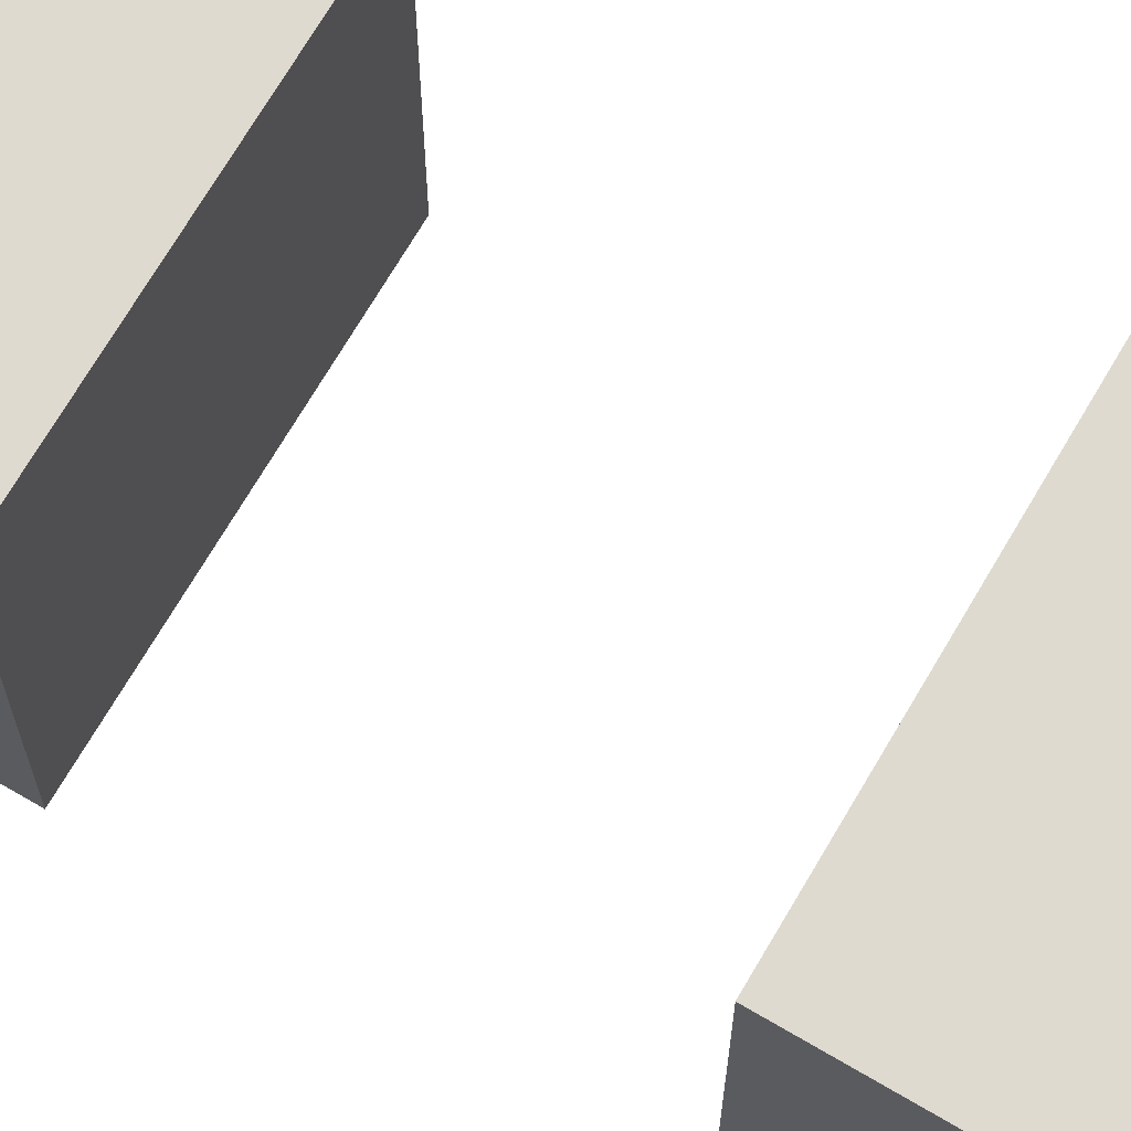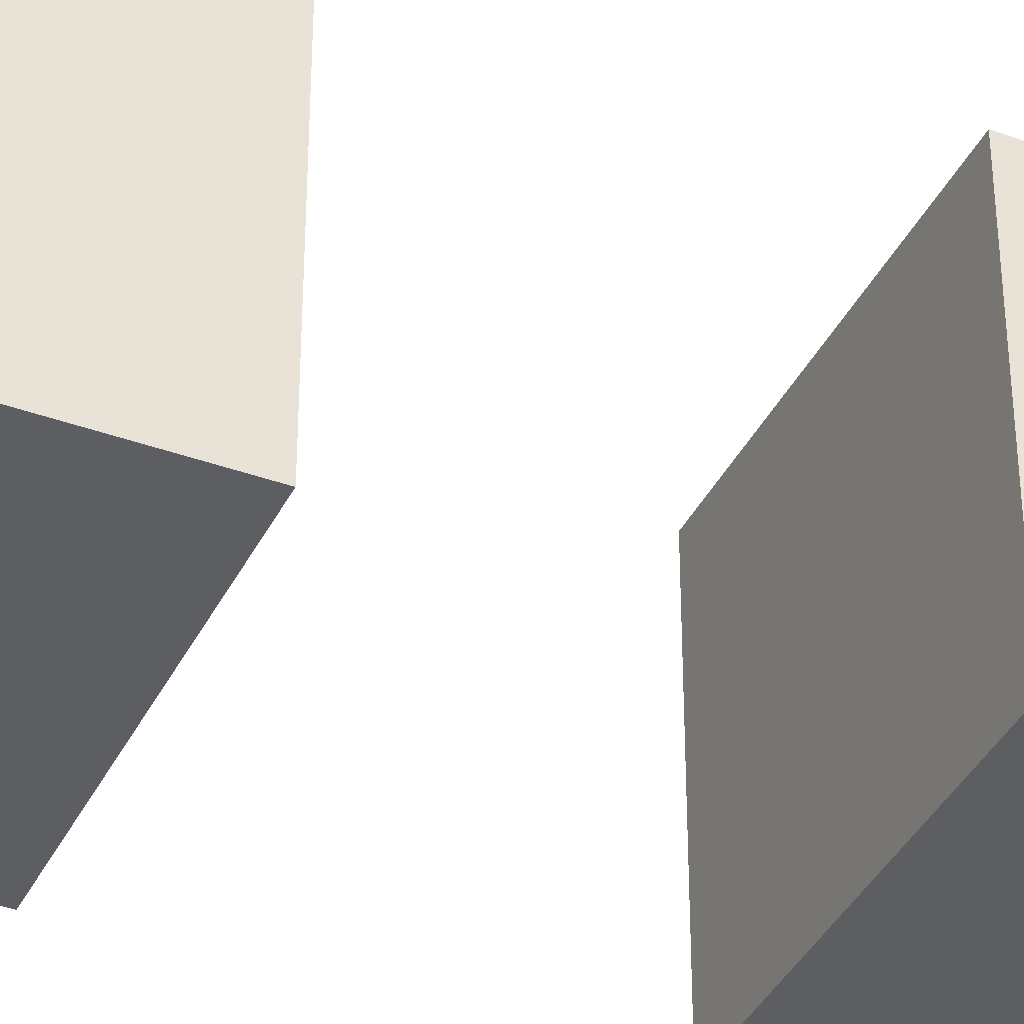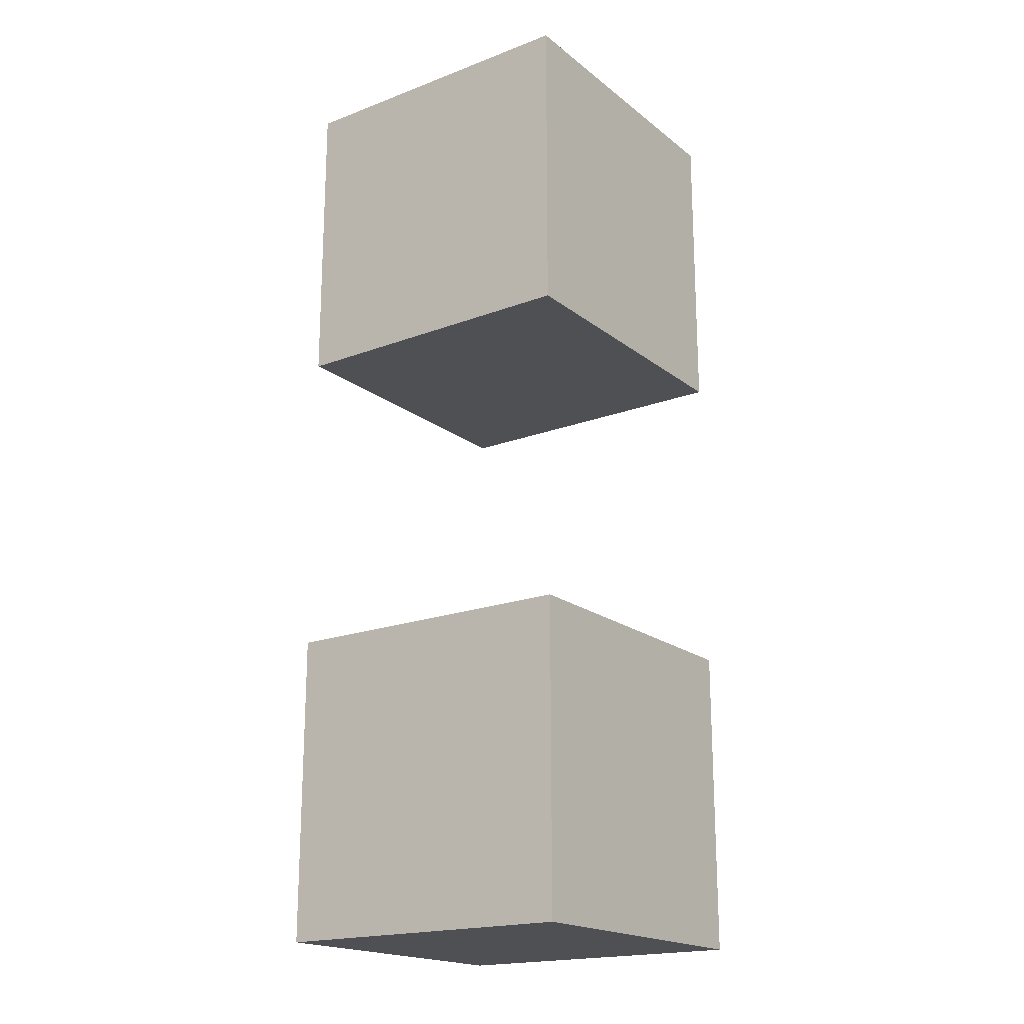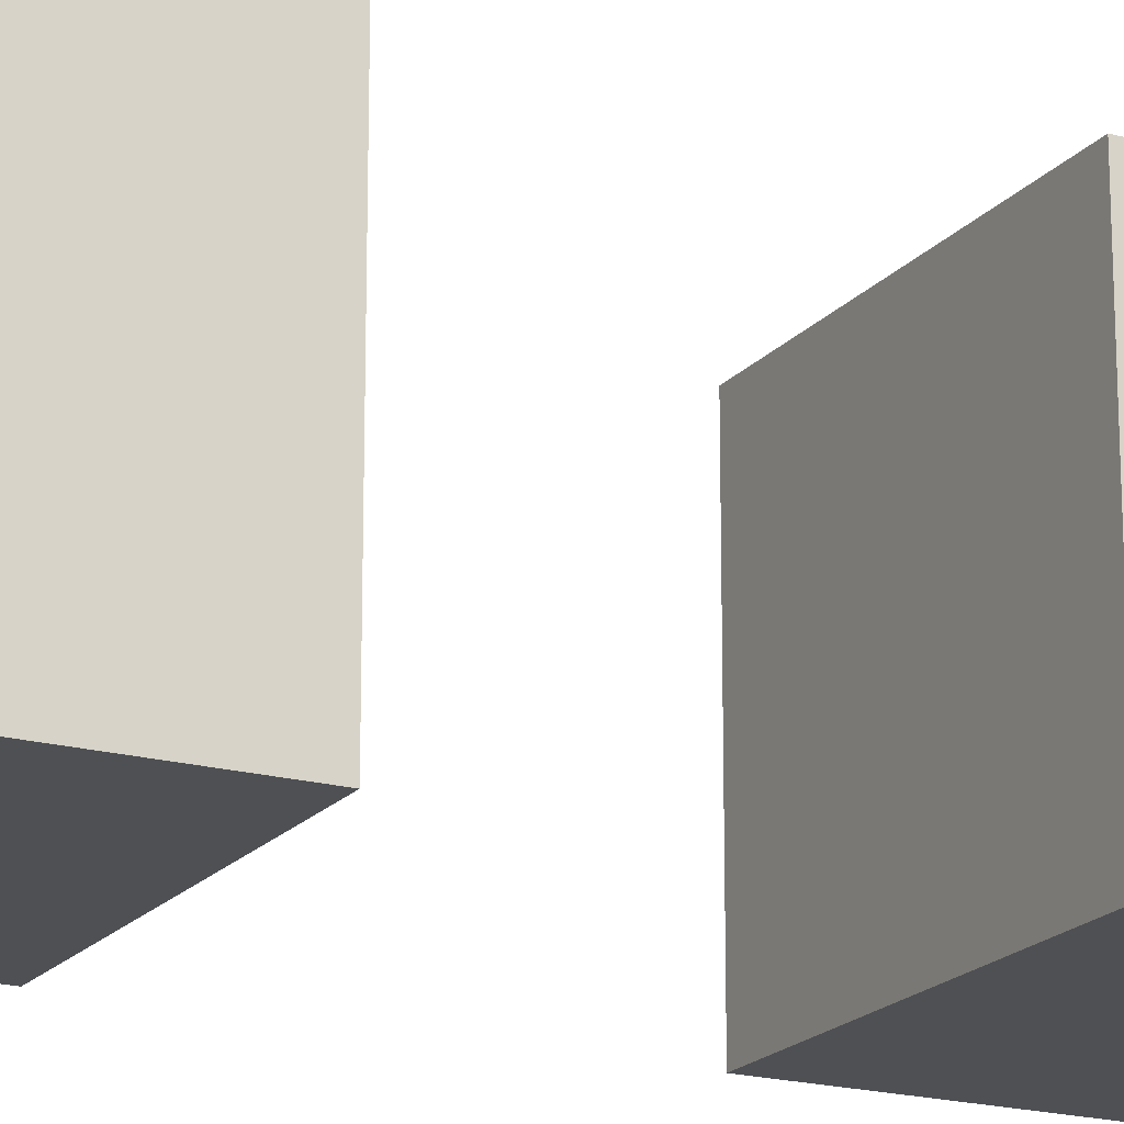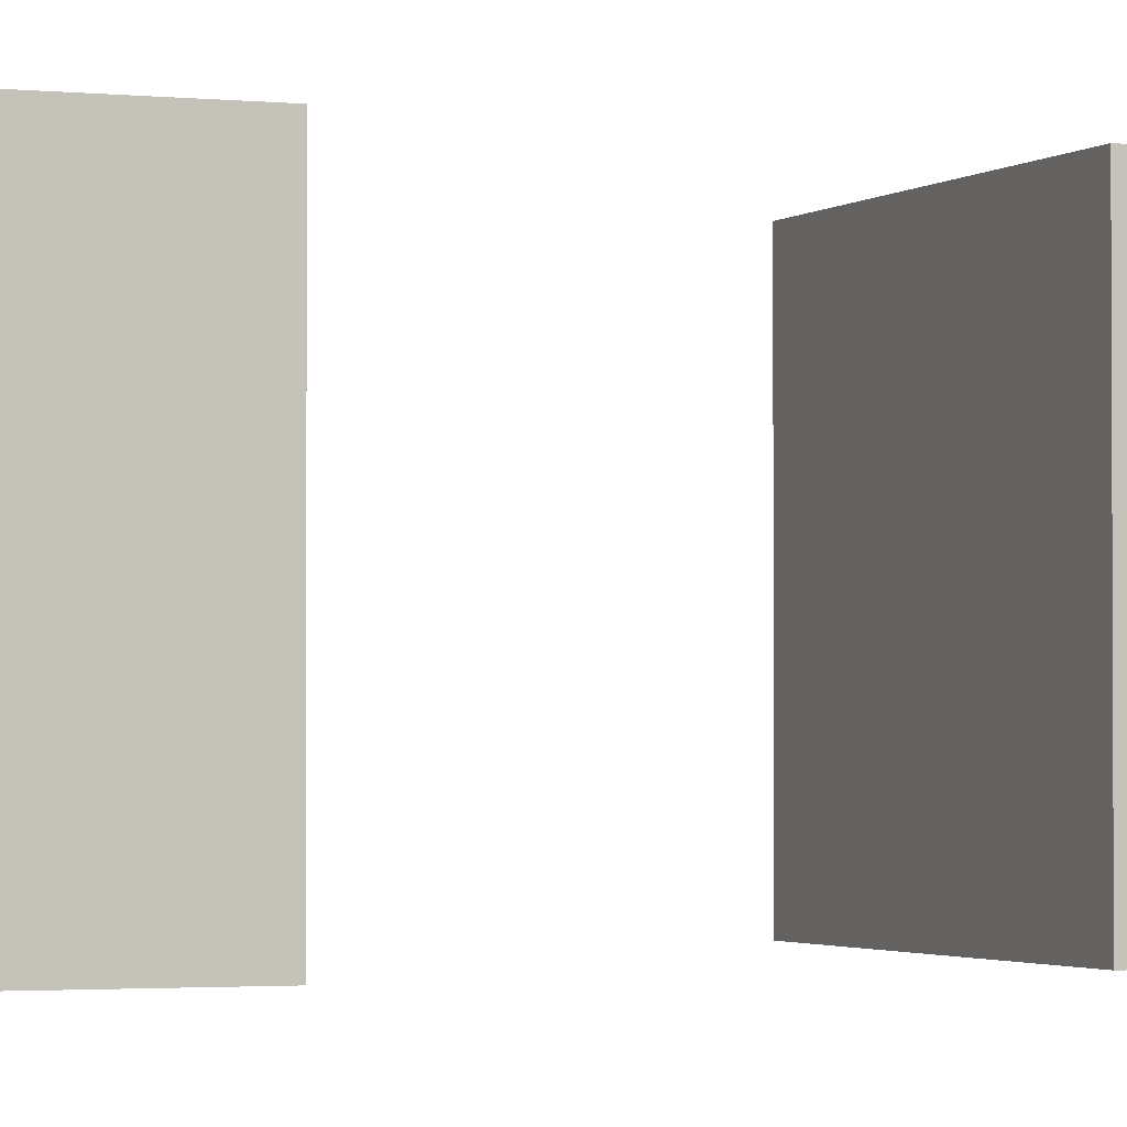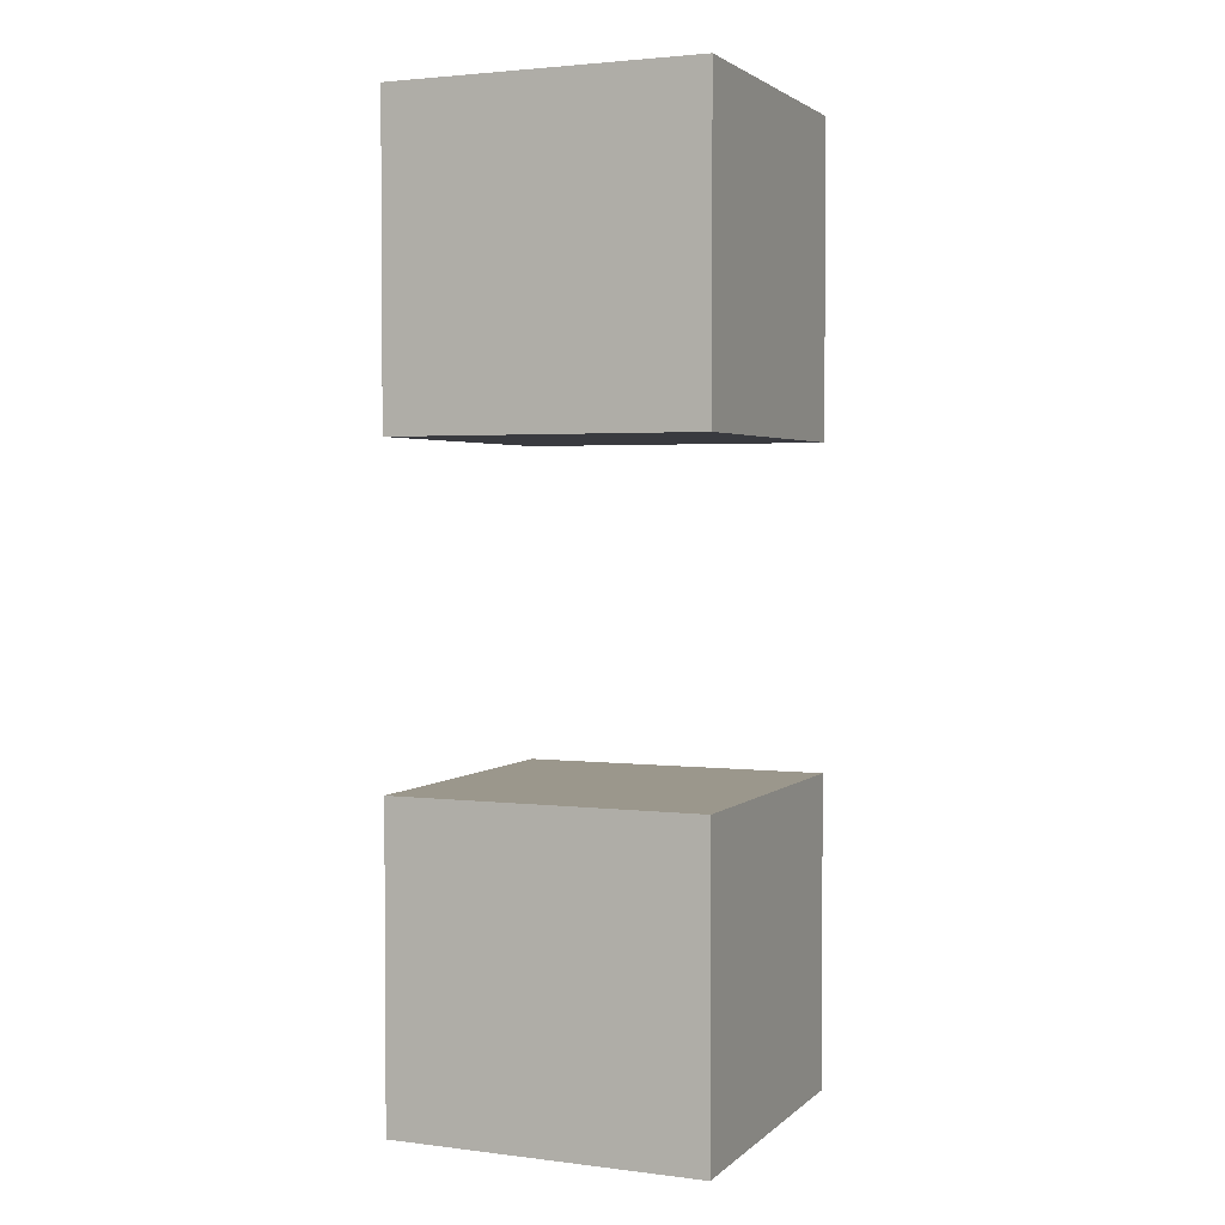
<metadata>
{"format":"obj","ext":"obj","renderer":"f3d","projection":"perspective","resolution":1024,"background":"white","views":[{"elev":70.8,"azim":-59.6,"up":"+Y"},{"elev":-38.9,"azim":65.6,"up":"+Y"},{"elev":-19.2,"azim":-144.6,"up":"+Z"},{"elev":-19.0,"azim":62.4,"up":"+Y"},{"elev":-2.0,"azim":68.2,"up":"+Y"},{"elev":2.7,"azim":-67.0,"up":"+Z"}]}
</metadata>
<code>
o Cube.000_Cube.002
v -1 -1 -1.019
v -1 -1 -3.019
v 1 -1 -3.019
v 1 -1 -1.019
v -1 1 -1.019
v -1 1 -3.019
v 1 1 -3.019
v 1 1 -1.019
f 5 6 1
f 6 7 3
f 7 8 4
f 8 5 1
f 1 2 3
f 8 7 6
f 6 2 1
f 2 6 3
f 3 7 4
f 4 8 1
f 4 1 3
f 5 8 6
o Cube.001
v -1 -1 3.038
v -1 -1 1.038
v 1 -1 1.038
v 1 -1 3.038
v -1 1 3.038
v -1 1 1.038
v 1 1 1.038
v 1 1 3.038
f 13 14 9
f 14 15 11
f 15 16 12
f 16 13 9
f 9 10 11
f 16 15 14
f 14 10 9
f 10 14 11
f 11 15 12
f 12 16 9
f 12 9 11
f 13 16 14

</code>
